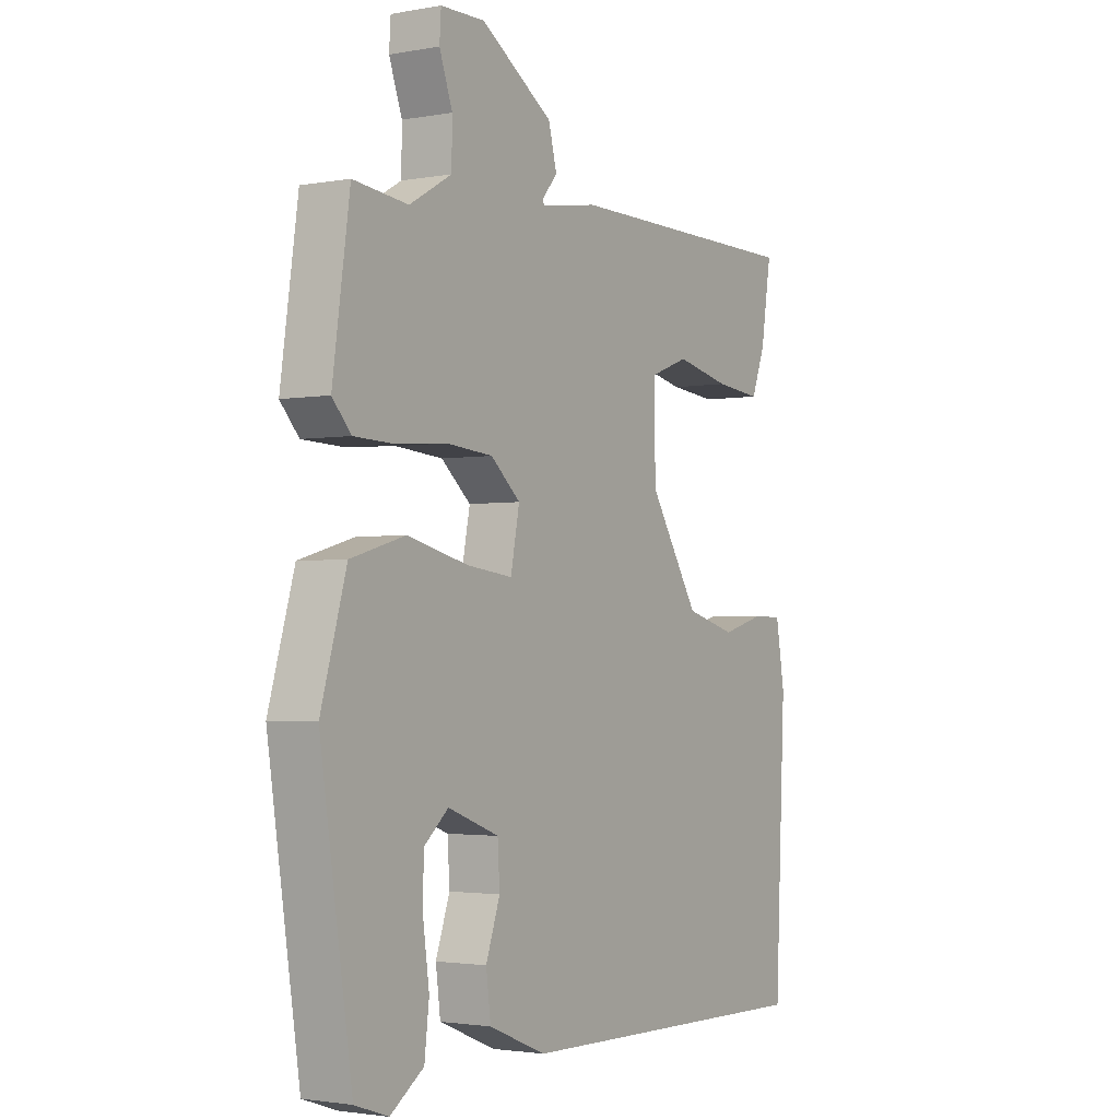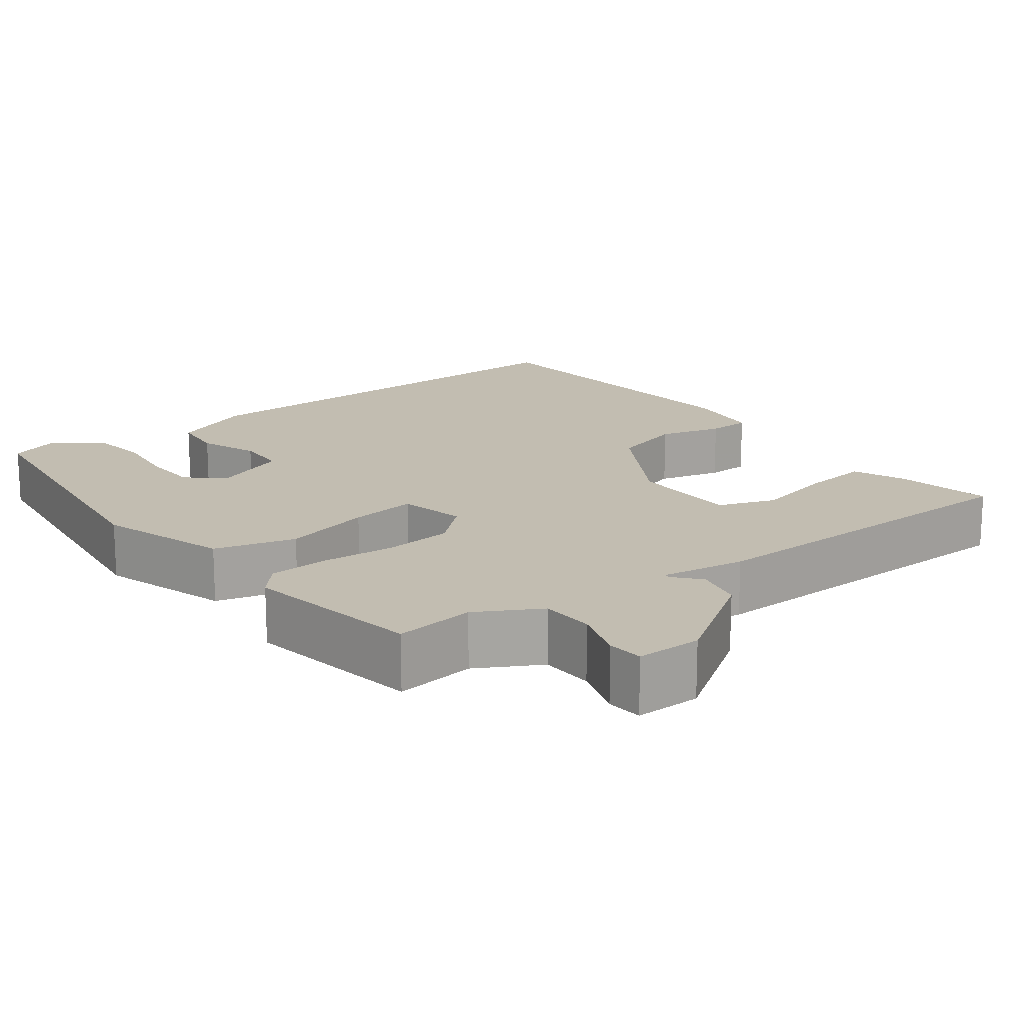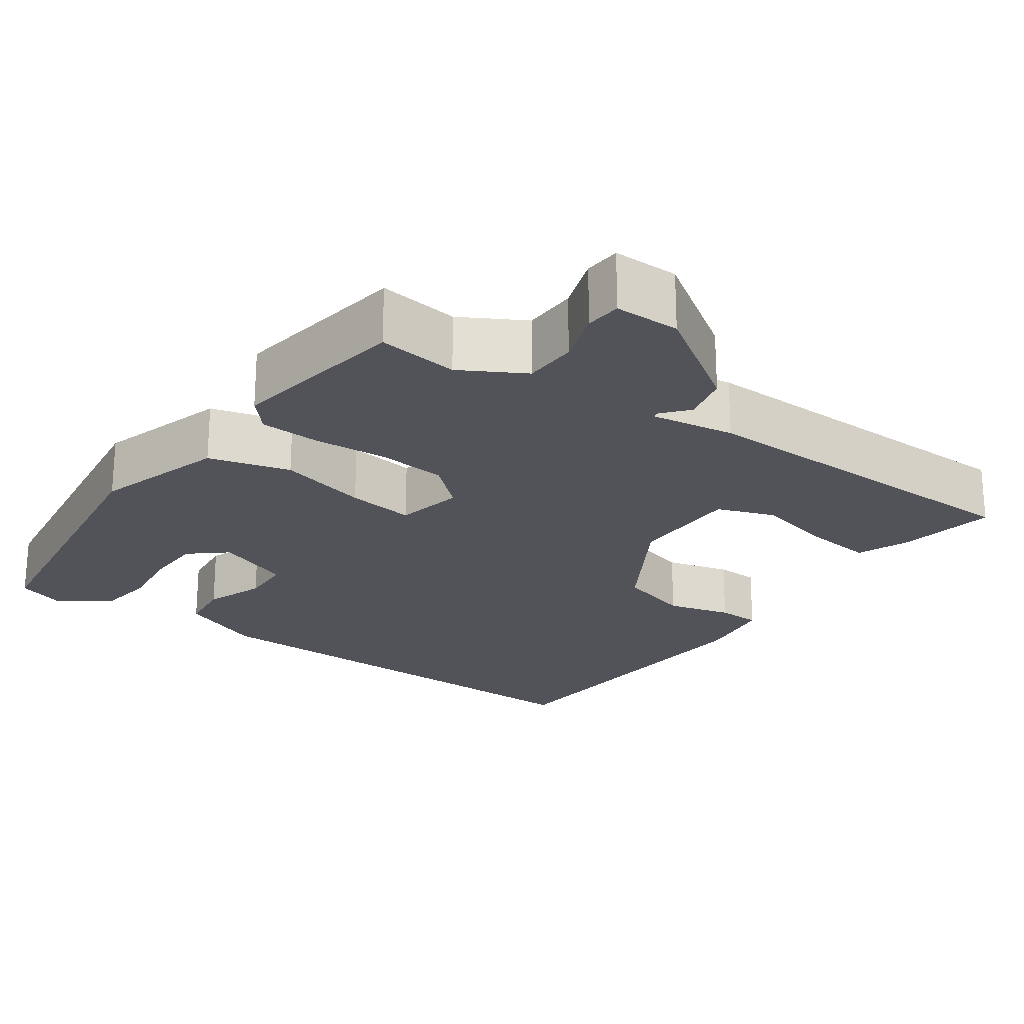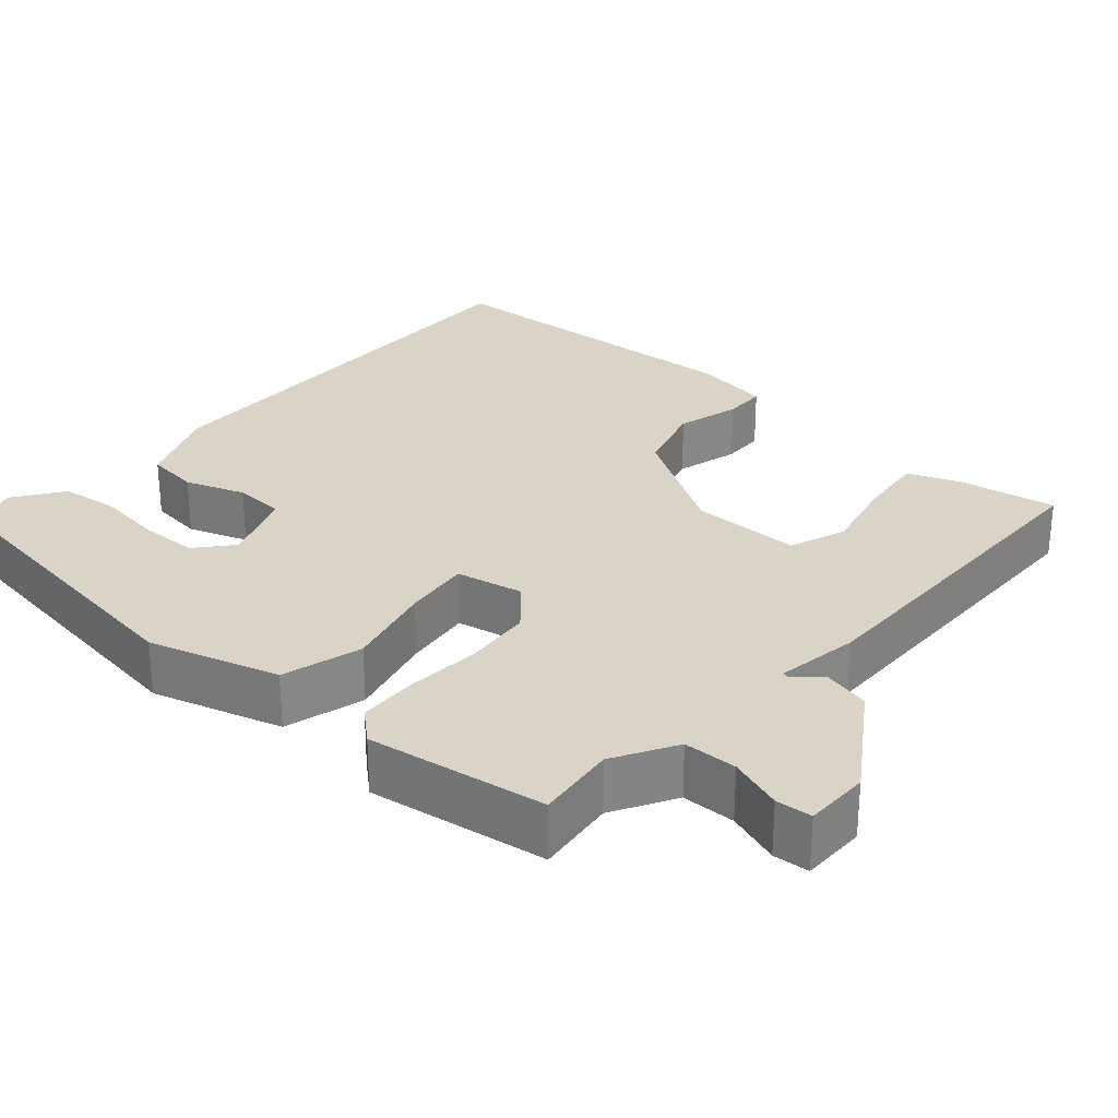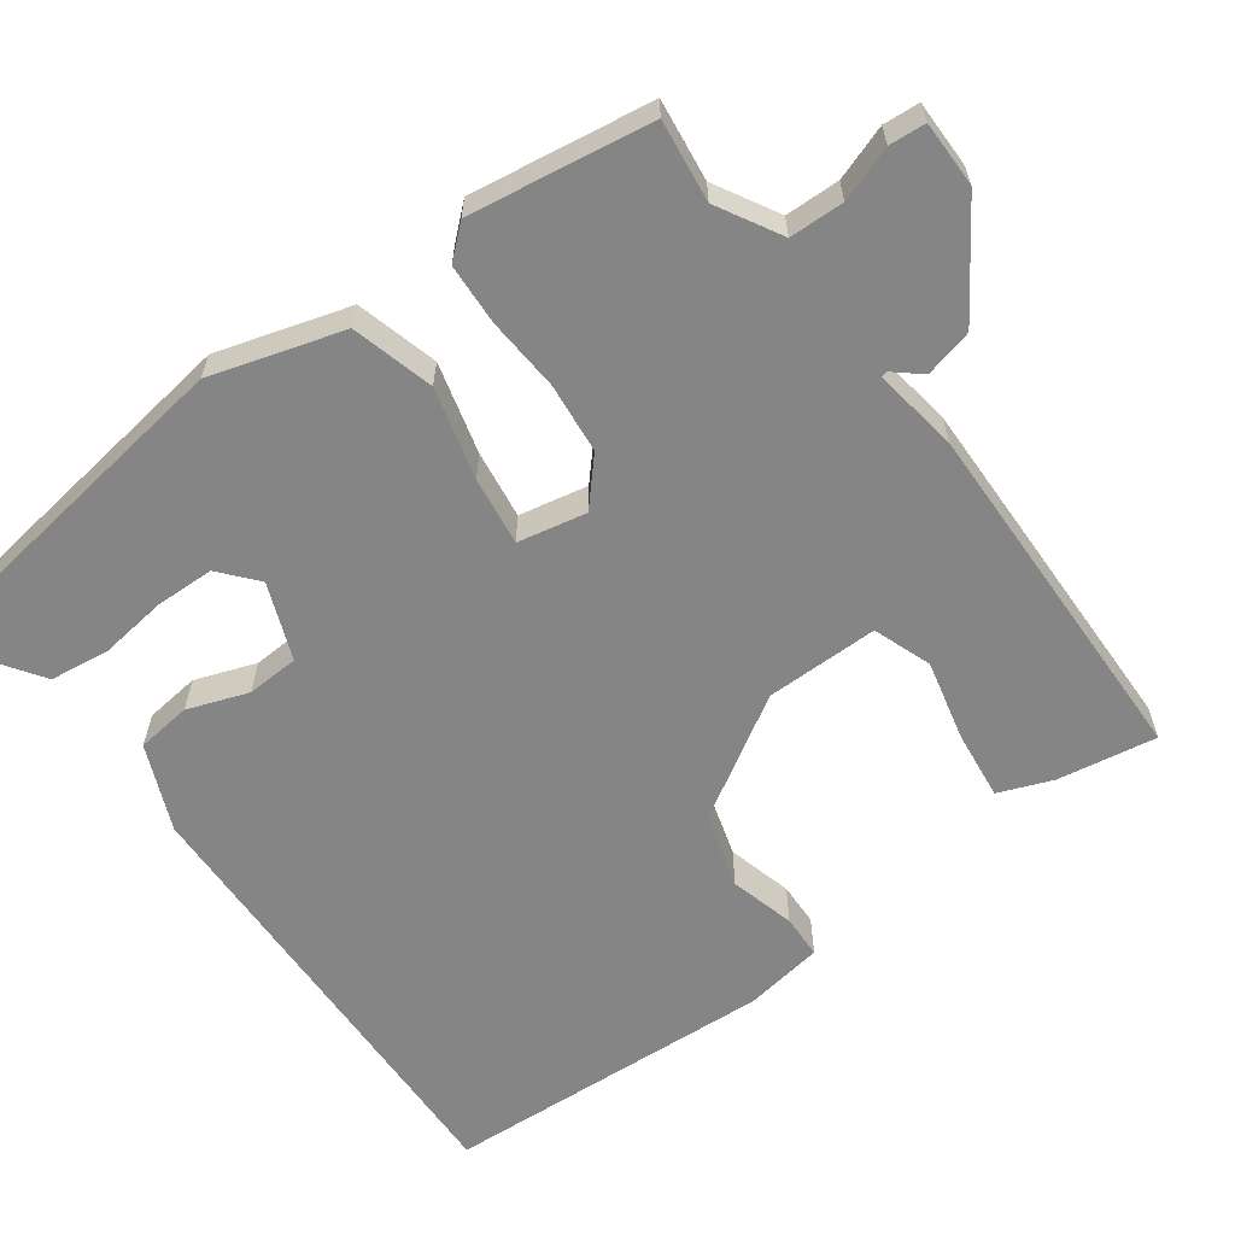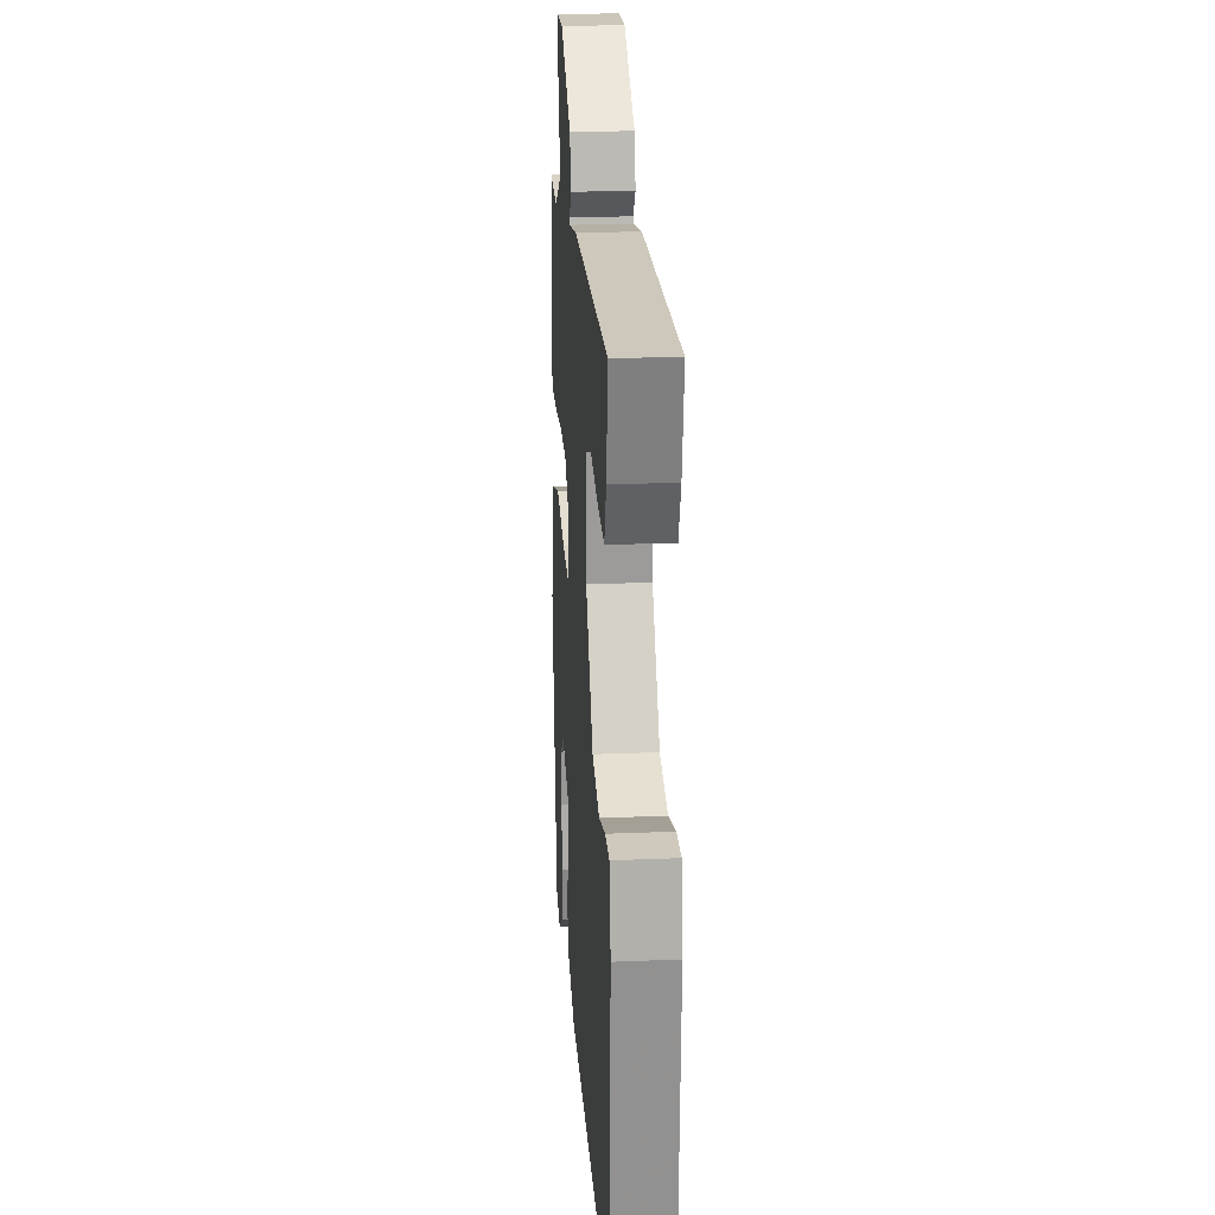
<metadata>
{"format":"obj","ext":"obj","renderer":"f3d","projection":"perspective","resolution":1024,"background":"white","views":[{"elev":-2.3,"azim":-57.4,"up":"+Z"},{"elev":16.8,"azim":-38.2,"up":"+Y"},{"elev":-22.6,"azim":-36.1,"up":"+Y"},{"elev":28.4,"azim":-49.1,"up":"+Y"},{"elev":-61.9,"azim":-54.4,"up":"+Y"},{"elev":21.5,"azim":85.8,"up":"+Z"}]}
</metadata>
<code>
v -0.467 0.07 -0.486
v -0.528 0.07 -0.083
v -0.479 0.07 0.087
v -0.374 0.07 0.117
v -0.257 0.07 0.088
v -0.169 0.07 0.077
v -0.152 0.07 0.165
v -0.209 0.07 0.215
v -0.299 0.07 0.223
v -0.395 0.07 0.215
v -0.473 0.07 0.218
v -0.509 0.07 0.258
v -0.476 0.07 0.492
v -0.371 0.07 0.48
v -0.29 0.07 0.527
v -0.289 0.07 0.597
v -0.314 0.07 0.667
v -0.311 0.07 0.714
v -0.226 0.07 0.715
v -0.088 0.07 0.625
v -0.072 0.07 0.563
v -0.101 0.07 0.528
v -0.099 0.07 0.52
v 0.01 0.07 0.538
v 0.471 0.07 0.535
v 0.451 0.07 0.408
v 0.425 0.07 0.339
v 0.337 0.07 0.348
v 0.233 0.07 0.371
v 0.159 0.07 0.343
v 0.161 0.07 0.198
v 0.256 0.07 0.045
v 0.352 0.07 0.018
v 0.435 0.07 0.041
v 0.491 0.07 0.04
v 0.508 0.07 -0.061
v 0.488 0.07 -0.489
v -0.1 0.07 -0.48
v -0.21 0.07 -0.435
v -0.219 0.07 -0.365
v -0.192 0.07 -0.287
v -0.196 0.07 -0.22
v -0.294 0.07 -0.183
v -0.341 0.07 -0.224
v -0.342 0.07 -0.299
v -0.33 0.07 -0.386
v -0.339 0.07 -0.463
v -0.403 0.07 -0.508
v -0.467 0 -0.486
v -0.528 0 -0.083
v -0.479 0 0.087
v -0.374 0 0.117
v -0.257 0 0.088
v -0.169 0 0.077
v -0.152 0 0.165
v -0.209 0 0.215
v -0.299 0 0.223
v -0.395 0 0.215
v -0.473 0 0.218
v -0.509 0 0.258
v -0.476 0 0.492
v -0.371 0 0.48
v -0.29 0 0.527
v -0.289 0 0.597
v -0.314 0 0.667
v -0.311 0 0.714
v -0.226 0 0.715
v -0.088 0 0.625
v -0.072 0 0.563
v -0.101 0 0.528
v -0.099 0 0.52
v 0.01 0 0.538
v 0.471 0 0.535
v 0.451 0 0.408
v 0.425 0 0.339
v 0.337 0 0.348
v 0.233 0 0.371
v 0.159 0 0.343
v 0.161 0 0.198
v 0.256 0 0.045
v 0.352 0 0.018
v 0.435 0 0.041
v 0.491 0 0.04
v 0.508 0 -0.061
v 0.488 0 -0.489
v -0.1 0 -0.48
v -0.21 0 -0.435
v -0.219 0 -0.365
v -0.192 0 -0.287
v -0.196 0 -0.22
v -0.294 0 -0.183
v -0.341 0 -0.224
v -0.342 0 -0.299
v -0.33 0 -0.386
v -0.339 0 -0.463
v -0.403 0 -0.508
f 45 46 47 48
f 44 45 48 1
f 38 39 40 41
f 38 41 42
f 37 38 42
f 36 37 42
f 33 34 35 36
f 32 33 36 42
f 31 32 42 43
f 26 27 28 29
f 24 25 26 29
f 23 24 29 30
f 19 20 21 22
f 19 22 23
f 16 17 18 19
f 15 16 19 23
f 14 15 23 30
f 9 10 11 12
f 8 9 12 13
f 7 8 13 14
f 2 3 4 5
f 44 1 2 5
f 43 44 5 6
f 7 14 30 31
f 6 7 31
f 6 31 43
f 96 95 94 93
f 49 96 93 92
f 89 88 87 86
f 90 89 86
f 90 86 85
f 90 85 84
f 84 83 82 81
f 90 84 81 80
f 91 90 80 79
f 77 76 75 74
f 77 74 73 72
f 78 77 72 71
f 70 69 68 67
f 71 70 67
f 67 66 65 64
f 71 67 64 63
f 78 71 63 62
f 60 59 58 57
f 61 60 57 56
f 62 61 56 55
f 53 52 51 50
f 53 50 49 92
f 54 53 92 91
f 79 78 62 55
f 79 55 54
f 91 79 54
f 1 49 50 2
f 2 50 51 3
f 3 51 52 4
f 4 52 53 5
f 5 53 54 6
f 6 54 55 7
f 7 55 56 8
f 8 56 57 9
f 9 57 58 10
f 10 58 59 11
f 11 59 60 12
f 12 60 61 13
f 13 61 62 14
f 14 62 63 15
f 15 63 64 16
f 16 64 65 17
f 17 65 66 18
f 18 66 67 19
f 19 67 68 20
f 20 68 69 21
f 21 69 70 22
f 22 70 71 23
f 23 71 72 24
f 24 72 73 25
f 25 73 74 26
f 26 74 75 27
f 27 75 76 28
f 28 76 77 29
f 29 77 78 30
f 30 78 79 31
f 31 79 80 32
f 32 80 81 33
f 33 81 82 34
f 34 82 83 35
f 35 83 84 36
f 36 84 85 37
f 37 85 86 38
f 38 86 87 39
f 39 87 88 40
f 40 88 89 41
f 41 89 90 42
f 42 90 91 43
f 43 91 92 44
f 44 92 93 45
f 45 93 94 46
f 46 94 95 47
f 47 95 96 48
f 48 96 49 1

</code>
